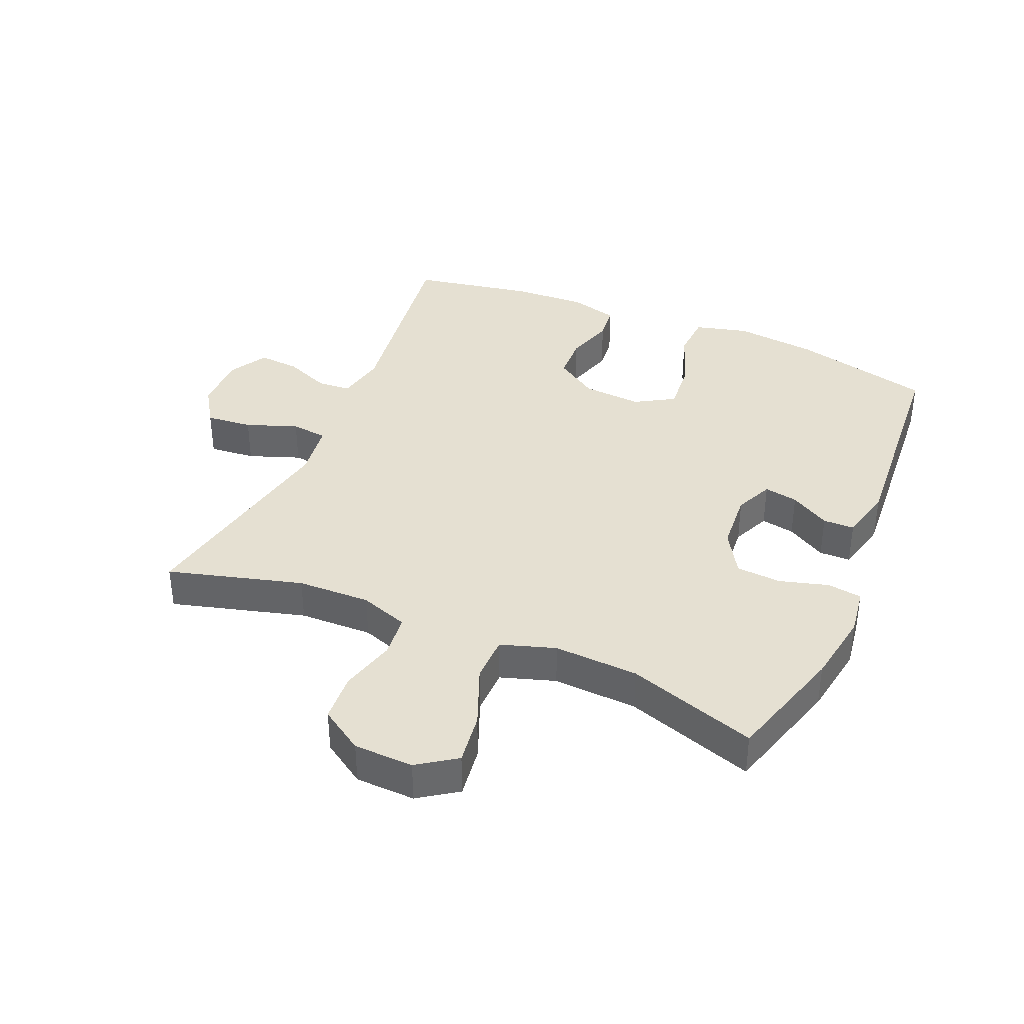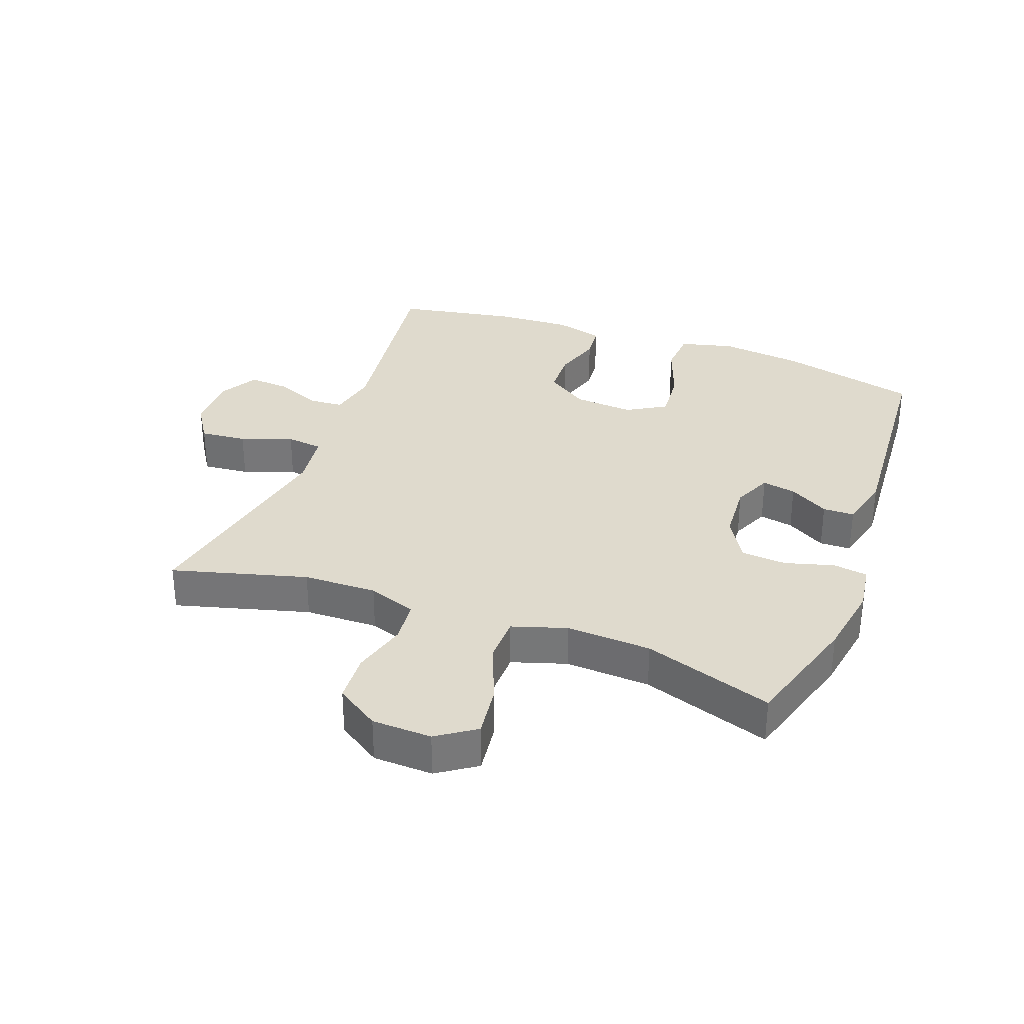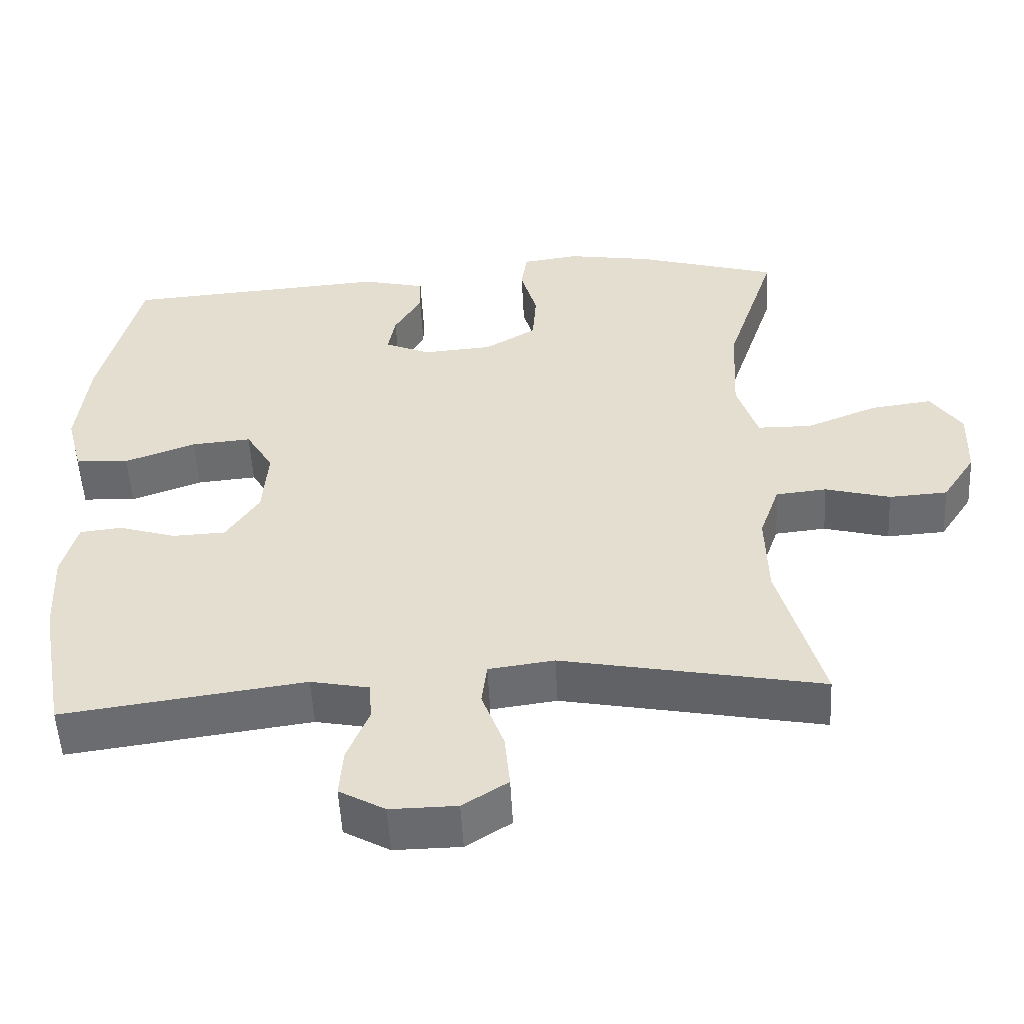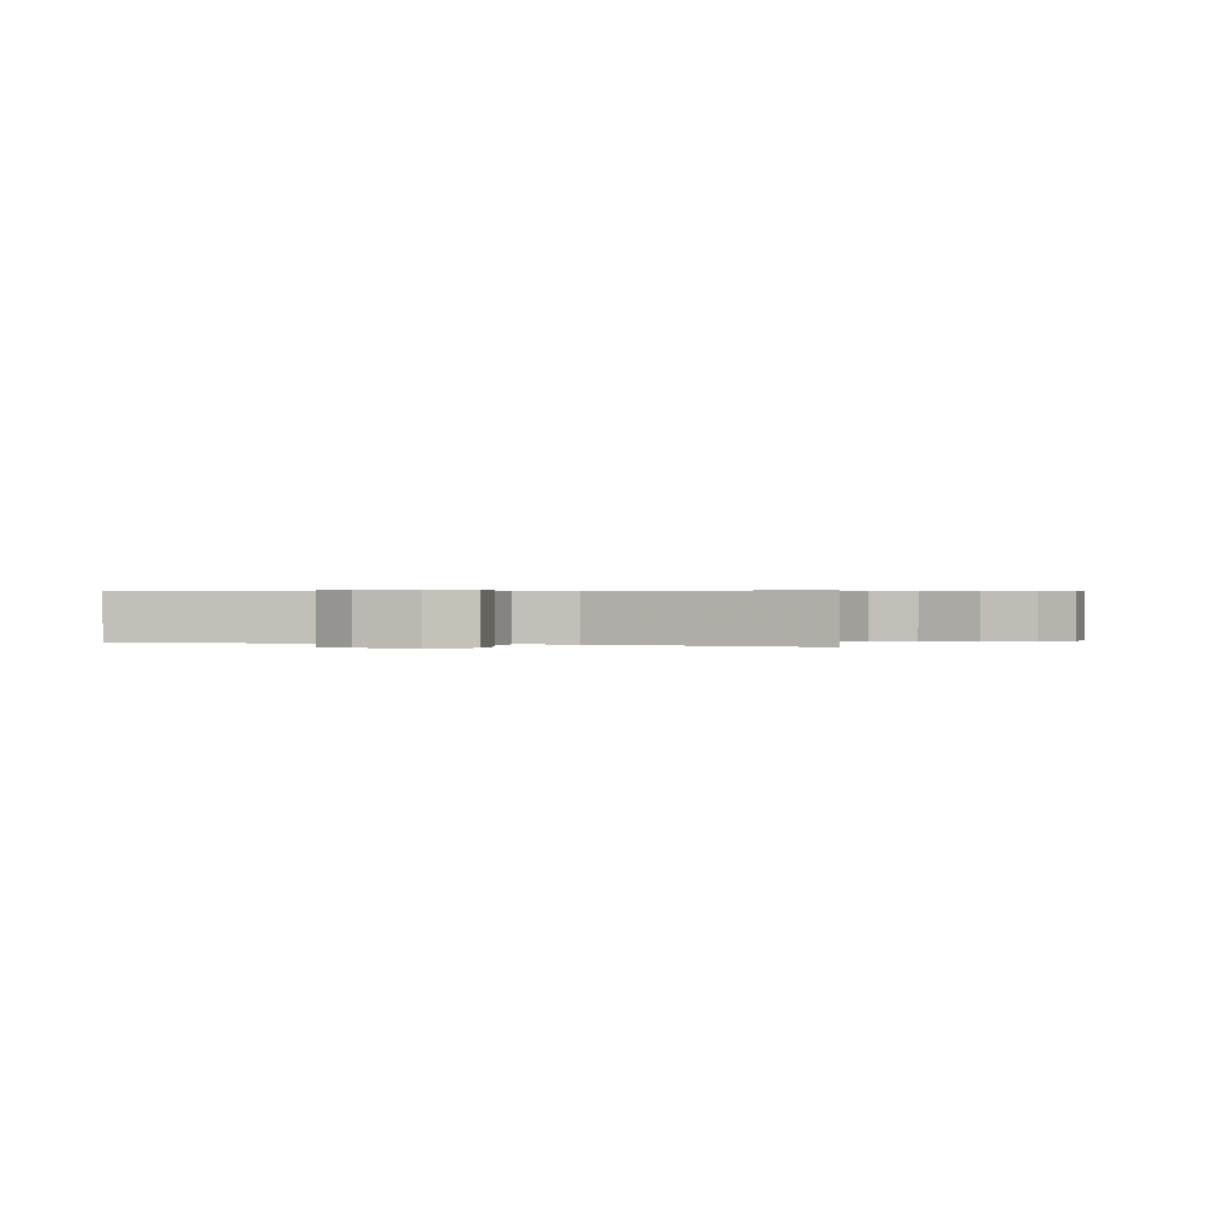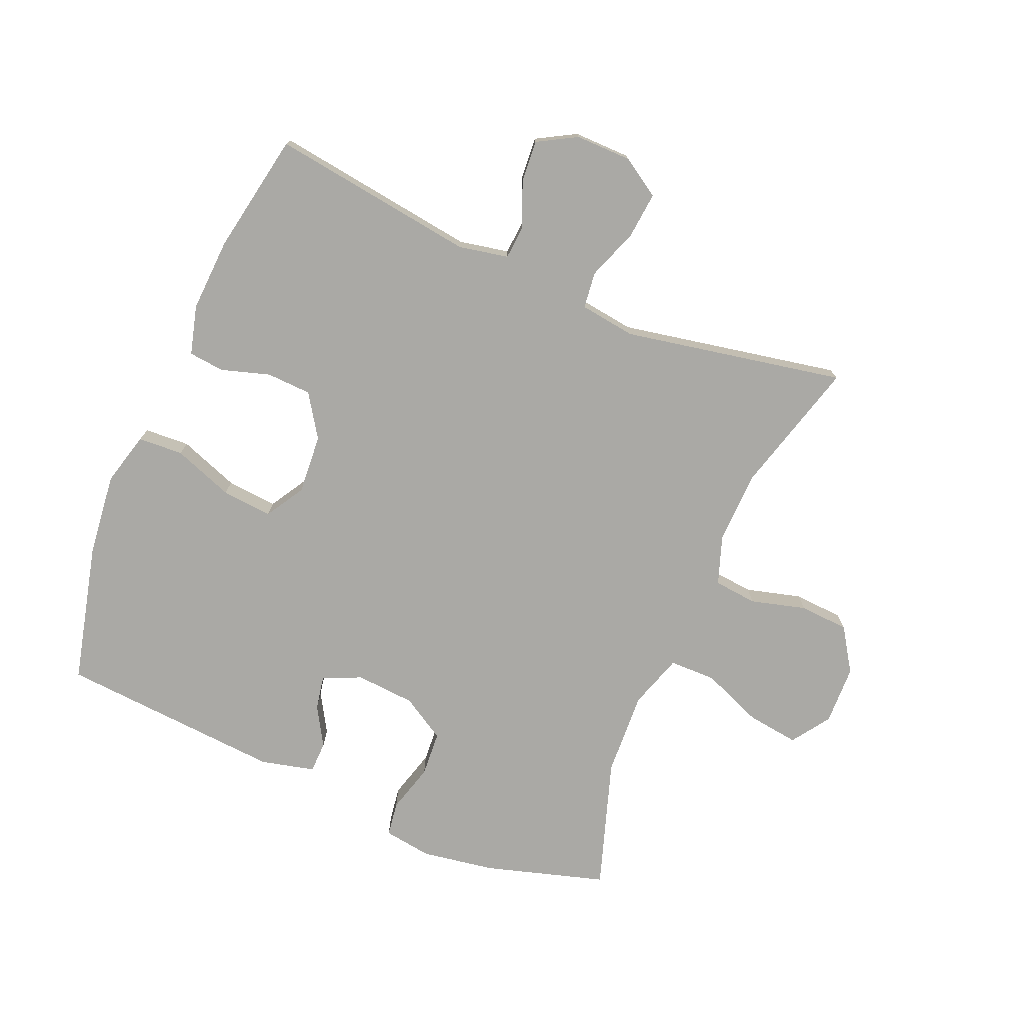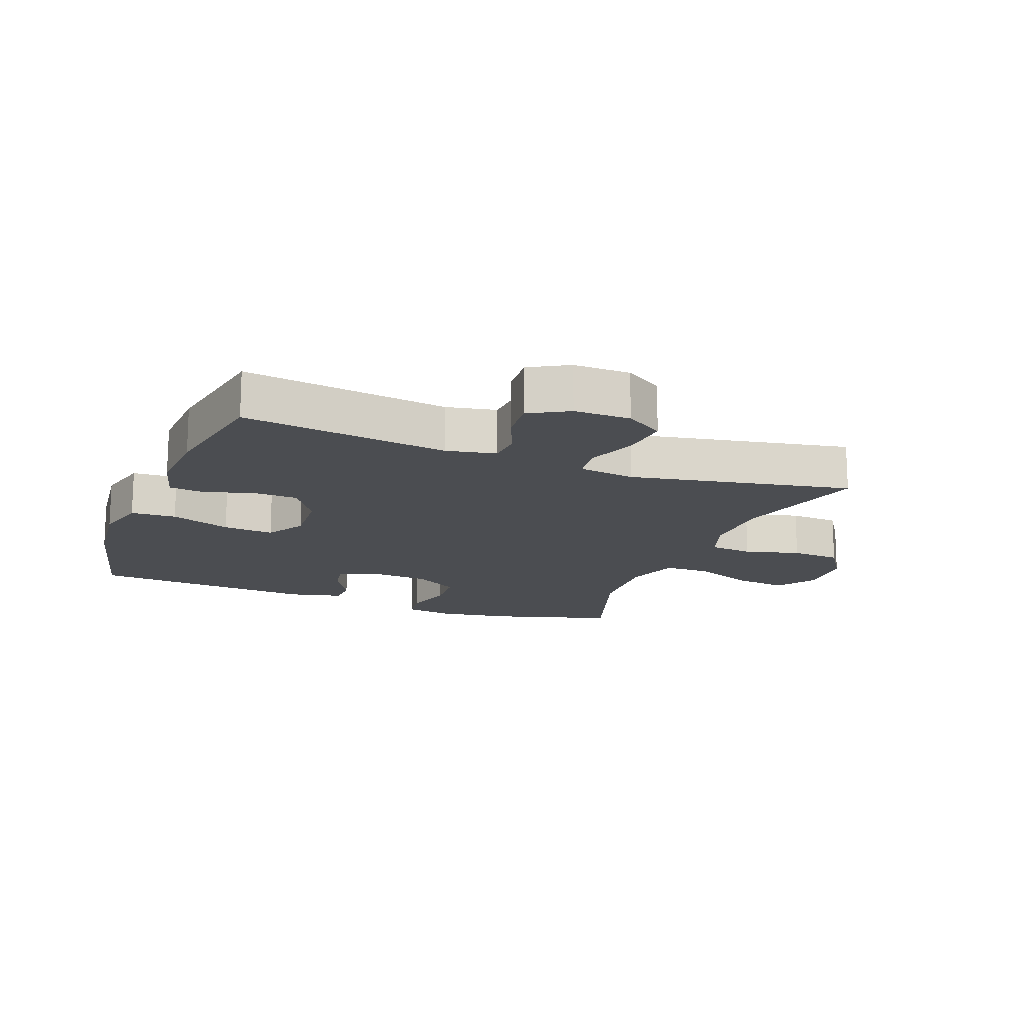
<metadata>
{"format":"obj","ext":"obj","renderer":"f3d","projection":"perspective","resolution":1024,"background":"white","views":[{"elev":37.8,"azim":-66.9,"up":"+Y"},{"elev":32.7,"azim":-69.5,"up":"+Y"},{"elev":-52.9,"azim":-177.0,"up":"+Z"},{"elev":0.5,"azim":-164.2,"up":"+Y"},{"elev":-75.4,"azim":157.0,"up":"+Y"},{"elev":-15.9,"azim":158.9,"up":"+Y"}]}
</metadata>
<code>
v 0.5 0.07 0.5
v 0.555 0.07 0.277
v 0.57 0.07 0.145
v 0.548 0.07 0.06
v 0.476 0.07 0.056
v 0.38 0.07 0.091
v 0.299 0.07 0.098
v 0.262 0.07 0.036
v 0.269 0.07 -0.059
v 0.314 0.07 -0.127
v 0.386 0.07 -0.13
v 0.463 0.07 -0.106
v 0.52 0.07 -0.112
v 0.541 0.07 -0.19
v 0.535 0.07 -0.307
v 0.5 0.07 -0.5
v 0.172 0.07 -0.455
v 0.093 0.07 -0.471
v 0.089 0.07 -0.524
v 0.119 0.07 -0.597
v 0.124 0.07 -0.663
v 0.062 0.07 -0.698
v -0.028 0.07 -0.697
v -0.089 0.07 -0.658
v -0.082 0.07 -0.584
v -0.052 0.07 -0.502
v -0.059 0.07 -0.444
v -0.148 0.07 -0.432
v -0.5 0.07 -0.5
v -0.441 0.07 -0.286
v -0.438 0.07 -0.169
v -0.465 0.07 -0.092
v -0.534 0.07 -0.085
v -0.622 0.07 -0.109
v -0.701 0.07 -0.104
v -0.746 0.07 -0.035
v -0.749 0.07 0.06
v -0.707 0.07 0.121
v -0.624 0.07 0.11
v -0.527 0.07 0.071
v -0.453 0.07 0.072
v -0.425 0.07 0.159
v -0.432 0.07 0.294
v -0.5 0.07 0.5
v -0.308 0.07 0.557
v -0.192 0.07 0.576
v -0.115 0.07 0.565
v -0.107 0.07 0.51
v -0.129 0.07 0.432
v -0.124 0.07 0.36
v -0.054 0.07 0.318
v 0.041 0.07 0.311
v 0.102 0.07 0.338
v 0.092 0.07 0.392
v 0.055 0.07 0.455
v 0.056 0.07 0.505
v 0.142 0.07 0.526
v 0.5 0 0.5
v 0.555 0 0.277
v 0.57 0 0.145
v 0.548 0 0.06
v 0.476 0 0.056
v 0.38 0 0.091
v 0.299 0 0.098
v 0.262 0 0.036
v 0.269 0 -0.059
v 0.314 0 -0.127
v 0.386 0 -0.13
v 0.463 0 -0.106
v 0.52 0 -0.112
v 0.541 0 -0.19
v 0.535 0 -0.307
v 0.5 0 -0.5
v 0.172 0 -0.455
v 0.093 0 -0.471
v 0.089 0 -0.524
v 0.119 0 -0.597
v 0.124 0 -0.663
v 0.062 0 -0.698
v -0.028 0 -0.697
v -0.089 0 -0.658
v -0.082 0 -0.584
v -0.052 0 -0.502
v -0.059 0 -0.444
v -0.148 0 -0.432
v -0.5 0 -0.5
v -0.441 0 -0.286
v -0.438 0 -0.169
v -0.465 0 -0.092
v -0.534 0 -0.085
v -0.622 0 -0.109
v -0.701 0 -0.104
v -0.746 0 -0.035
v -0.749 0 0.06
v -0.707 0 0.121
v -0.624 0 0.11
v -0.527 0 0.071
v -0.453 0 0.072
v -0.425 0 0.159
v -0.432 0 0.294
v -0.5 0 0.5
v -0.308 0 0.557
v -0.192 0 0.576
v -0.115 0 0.565
v -0.107 0 0.51
v -0.129 0 0.432
v -0.124 0 0.36
v -0.054 0 0.318
v 0.041 0 0.311
v 0.102 0 0.338
v 0.092 0 0.392
v 0.055 0 0.455
v 0.056 0 0.505
v 0.142 0 0.526
f 54 55 56 57
f 53 54 57 1
f 52 53 1 2
f 46 47 48 49
f 46 49 50
f 43 44 45 46
f 42 43 46 50
f 41 42 50 51
f 37 38 39 40
f 37 40 41
f 36 37 41
f 33 34 35 36
f 32 33 36 41
f 31 32 41 51
f 28 29 30
f 27 28 30 31
f 23 24 25 26
f 23 26 27
f 22 23 27
f 19 20 21 22
f 18 19 22 27
f 17 18 27 31
f 11 12 13 14
f 10 11 14 15
f 3 4 5 6
f 52 2 3 6
f 52 6 7
f 51 52 7 8
f 31 51 8 9
f 17 31 9 10
f 10 15 16 17
f 114 113 112 111
f 58 114 111 110
f 59 58 110 109
f 106 105 104 103
f 107 106 103
f 103 102 101 100
f 107 103 100 99
f 108 107 99 98
f 97 96 95 94
f 98 97 94
f 98 94 93
f 93 92 91 90
f 98 93 90 89
f 108 98 89 88
f 87 86 85
f 88 87 85 84
f 83 82 81 80
f 84 83 80
f 84 80 79
f 79 78 77 76
f 84 79 76 75
f 88 84 75 74
f 71 70 69 68
f 72 71 68 67
f 63 62 61 60
f 63 60 59 109
f 64 63 109
f 65 64 109 108
f 66 65 108 88
f 67 66 88 74
f 74 73 72 67
f 1 58 59 2
f 2 59 60 3
f 3 60 61 4
f 4 61 62 5
f 5 62 63 6
f 6 63 64 7
f 7 64 65 8
f 8 65 66 9
f 9 66 67 10
f 10 67 68 11
f 11 68 69 12
f 12 69 70 13
f 13 70 71 14
f 14 71 72 15
f 15 72 73 16
f 16 73 74 17
f 17 74 75 18
f 18 75 76 19
f 19 76 77 20
f 20 77 78 21
f 21 78 79 22
f 22 79 80 23
f 23 80 81 24
f 24 81 82 25
f 25 82 83 26
f 26 83 84 27
f 27 84 85 28
f 28 85 86 29
f 29 86 87 30
f 30 87 88 31
f 31 88 89 32
f 32 89 90 33
f 33 90 91 34
f 34 91 92 35
f 35 92 93 36
f 36 93 94 37
f 37 94 95 38
f 38 95 96 39
f 39 96 97 40
f 40 97 98 41
f 41 98 99 42
f 42 99 100 43
f 43 100 101 44
f 44 101 102 45
f 45 102 103 46
f 46 103 104 47
f 47 104 105 48
f 48 105 106 49
f 49 106 107 50
f 50 107 108 51
f 51 108 109 52
f 52 109 110 53
f 53 110 111 54
f 54 111 112 55
f 55 112 113 56
f 56 113 114 57
f 57 114 58 1

</code>
